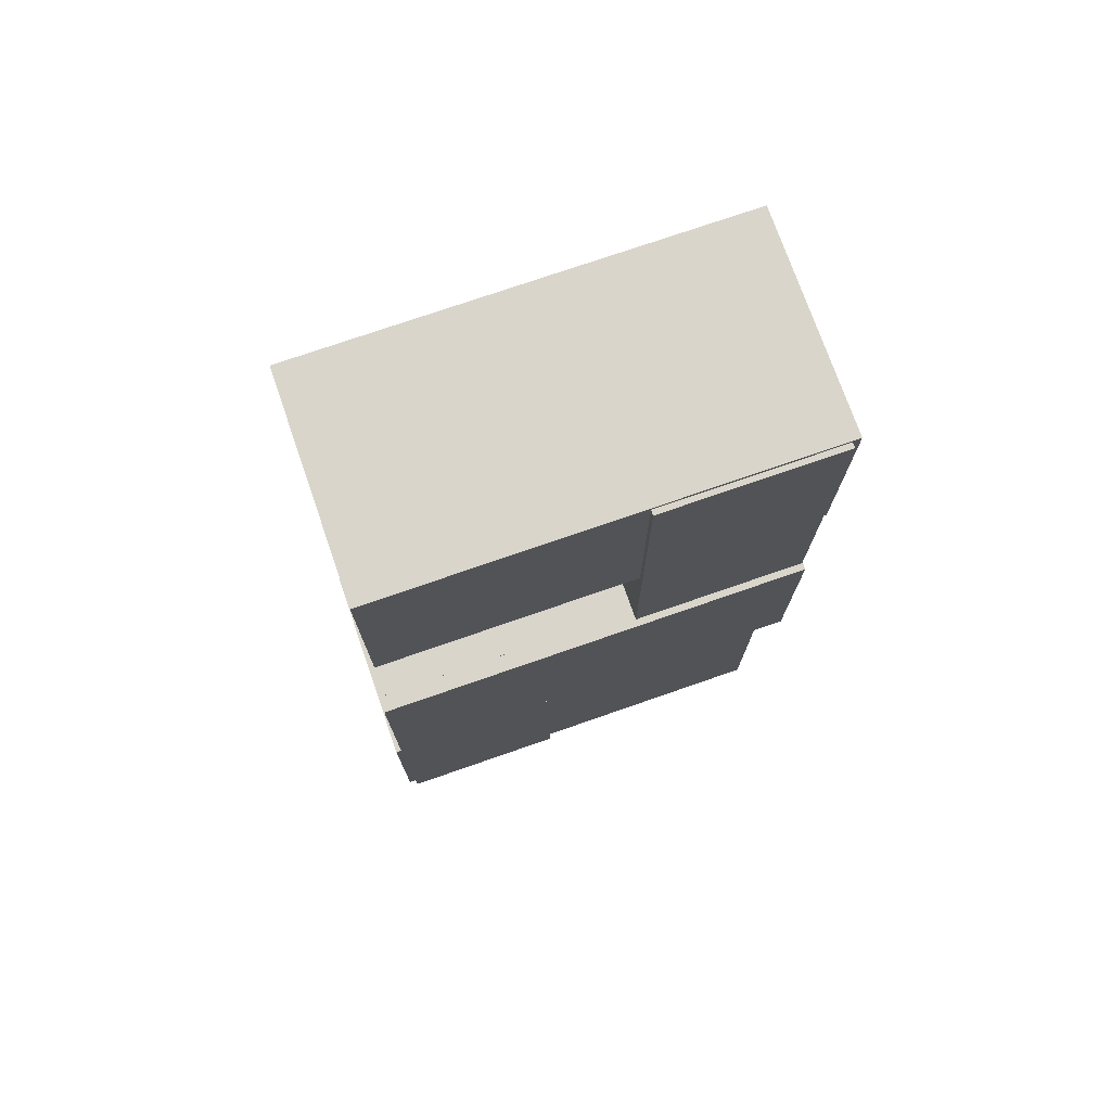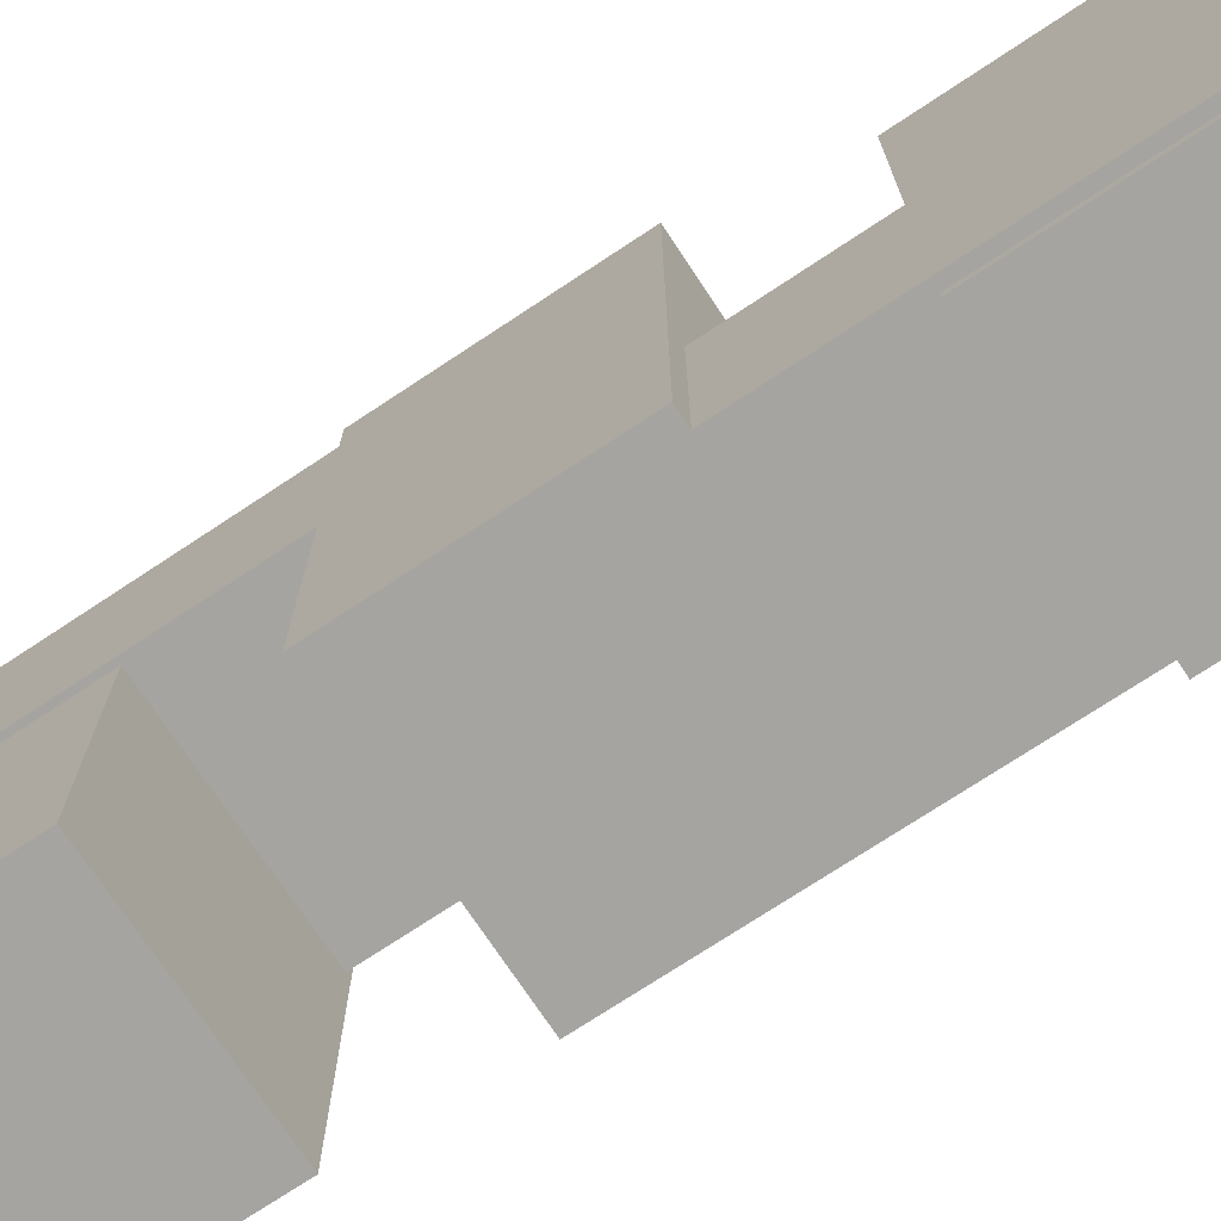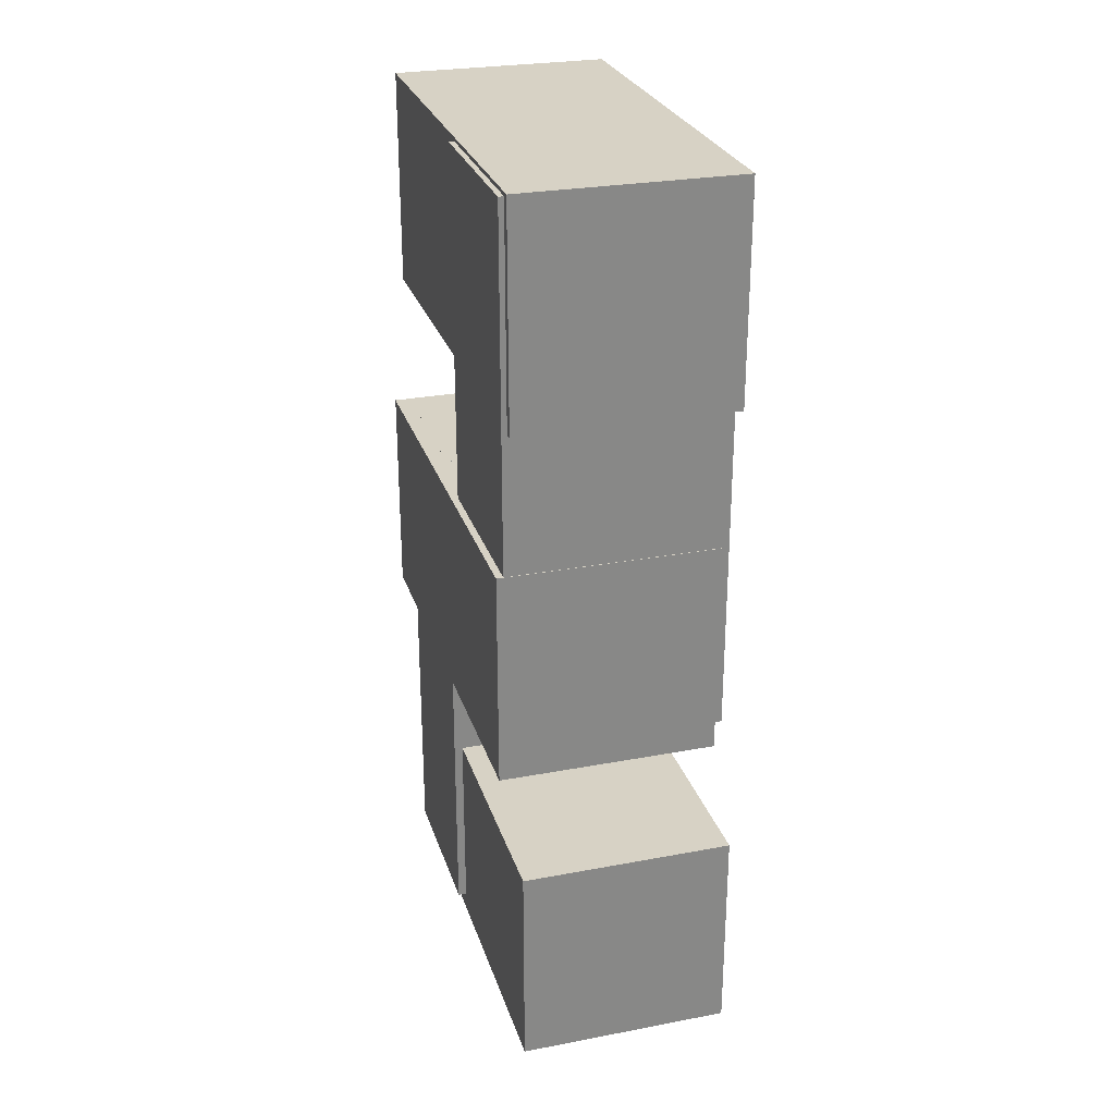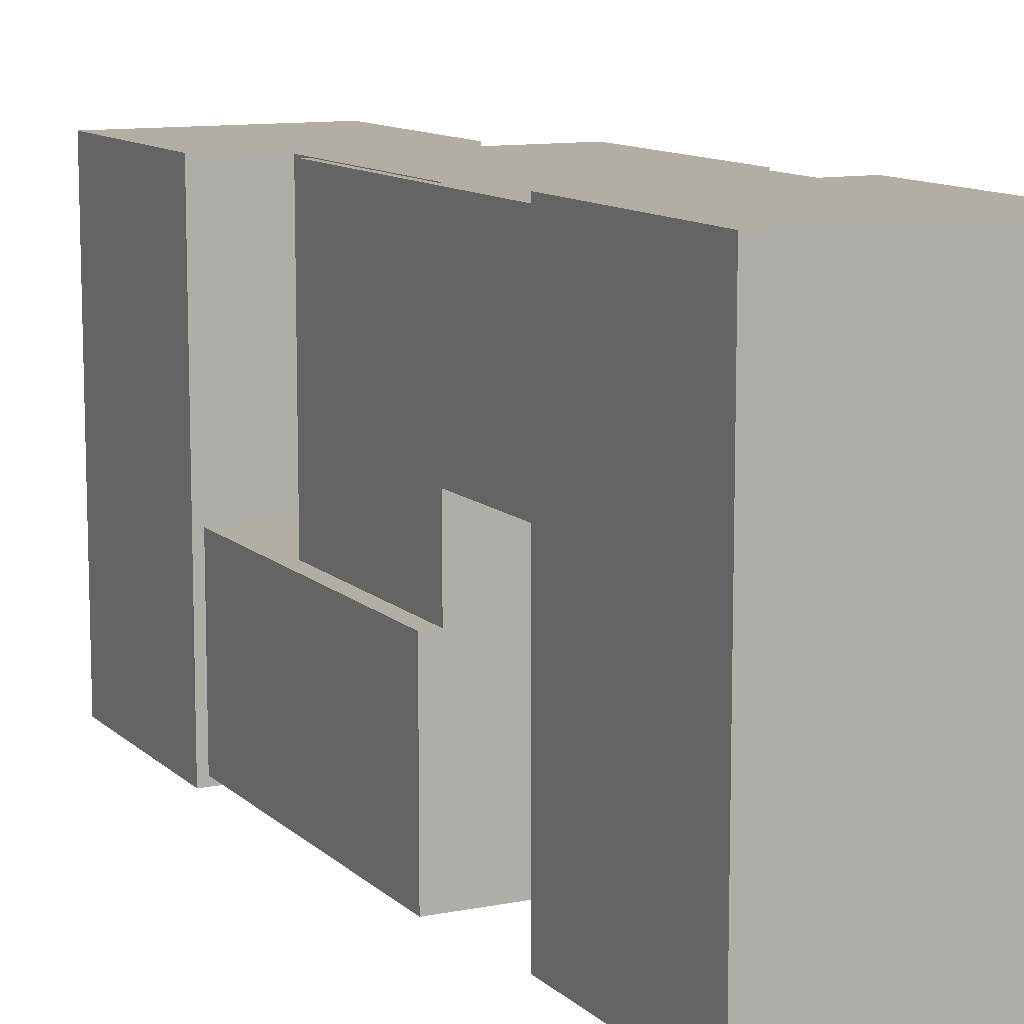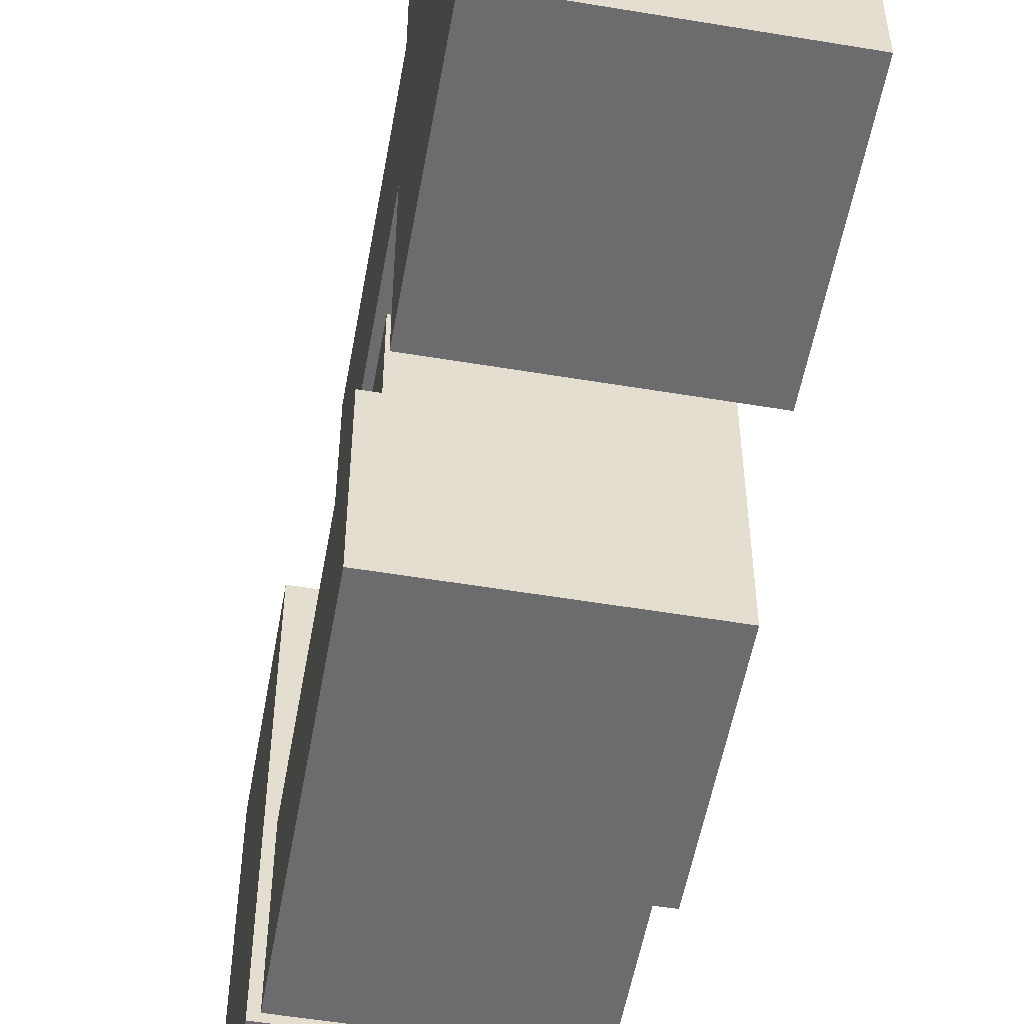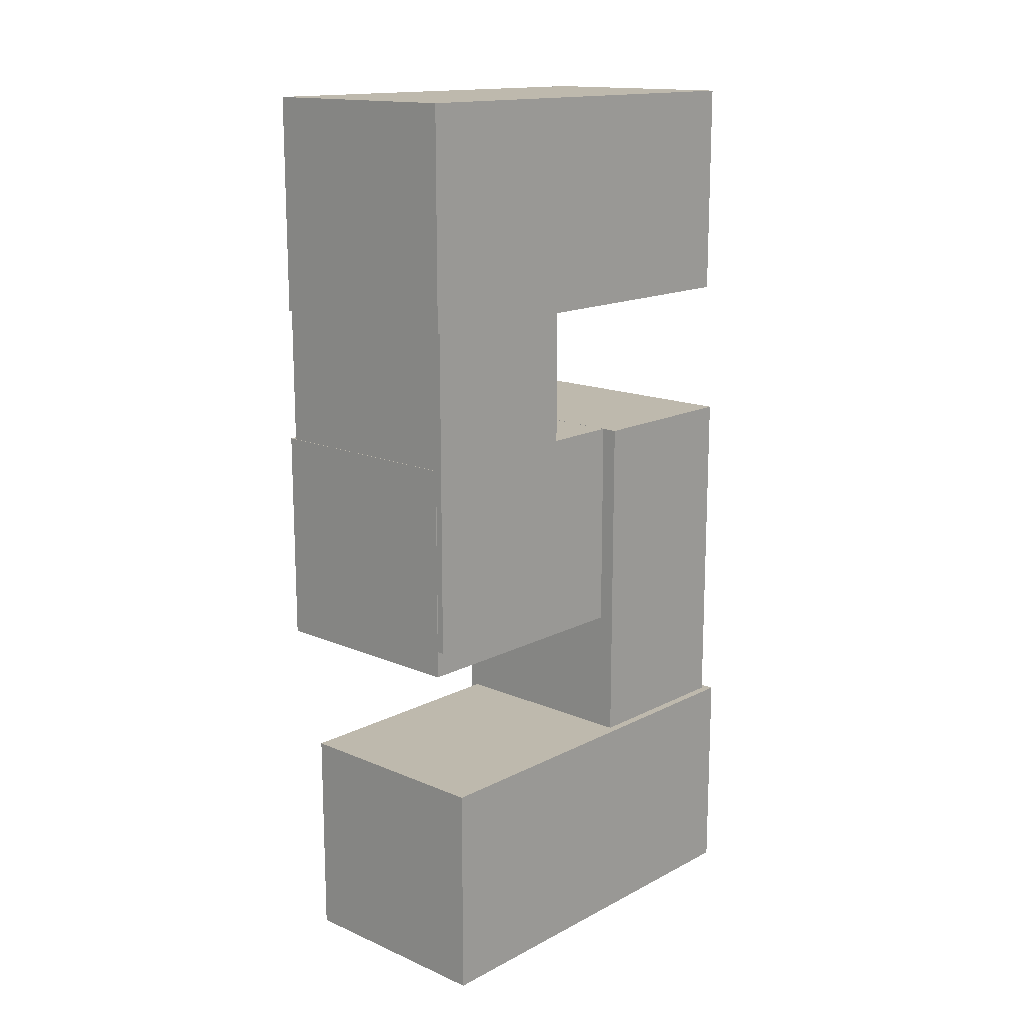
<metadata>
{"format":"obj","ext":"obj","renderer":"f3d","projection":"perspective","resolution":1024,"background":"white","views":[{"elev":74.5,"azim":-109.2,"up":"+Y"},{"elev":-73.5,"azim":-56.5,"up":"+Z"},{"elev":27.2,"azim":-16.2,"up":"+Y"},{"elev":11.0,"azim":153.7,"up":"+Z"},{"elev":-53.8,"azim":169.9,"up":"+Z"},{"elev":15.2,"azim":42.4,"up":"+Y"}]}
</metadata>
<code>
o Cube.003_Cube.019
v -0.5 11 -9.723
v -0.5 11 -7.723
v -0.5 12 -9.723
v -0.5 12 -7.723
v 0.5 11 -9.723
v 0.5 11 -7.723
v 0.5 12 -9.723
v 0.5 12 -7.723
v -0.5242 9.483 -7.758
v -0.5242 11.98 -7.758
v -0.5242 9.483 -8.558
v -0.5242 11.98 -8.558
v 0.4758 9.483 -7.758
v 0.4758 11.98 -7.758
v 0.4758 9.483 -8.558
v 0.4758 11.98 -8.558
v -0.4427 7.765 -9.793
v -0.4427 7.765 -7.793
v -0.4427 8.765 -9.793
v -0.4427 8.765 -7.793
v 0.5573 7.765 -9.793
v 0.5573 7.765 -7.793
v 0.5573 8.765 -9.793
v 0.5573 8.765 -7.793
v -0.4828 7.858 -8.956
v -0.4828 10.36 -8.956
v -0.4828 7.858 -9.756
v -0.4828 10.36 -9.756
v 0.5172 7.858 -8.956
v 0.5172 10.36 -8.956
v 0.5172 7.858 -9.756
v 0.5172 10.36 -9.756
v -0.5561 9.358 -9.755
v -0.5561 9.358 -7.755
v -0.5561 10.36 -9.755
v -0.5561 10.36 -7.755
v 0.4439 9.358 -9.755
v 0.4439 9.358 -7.755
v 0.4439 10.36 -9.755
v 0.4439 10.36 -7.755
f 2 3 1
f 4 7 3
f 8 5 7
f 6 1 5
f 7 1 3
f 4 6 8
f 10 11 9
f 12 15 11
f 16 13 15
f 14 9 13
f 15 9 11
f 12 14 16
f 18 19 17
f 20 23 19
f 24 21 23
f 22 17 21
f 23 17 19
f 20 22 24
f 26 27 25
f 28 31 27
f 32 29 31
f 30 25 29
f 31 25 27
f 28 30 32
f 34 35 33
f 36 39 35
f 40 37 39
f 38 33 37
f 39 33 35
f 36 38 40
f 2 4 3
f 4 8 7
f 8 6 5
f 6 2 1
f 7 5 1
f 4 2 6
f 10 12 11
f 12 16 15
f 16 14 13
f 14 10 9
f 15 13 9
f 12 10 14
f 18 20 19
f 20 24 23
f 24 22 21
f 22 18 17
f 23 21 17
f 20 18 22
f 26 28 27
f 28 32 31
f 32 30 29
f 30 26 25
f 31 29 25
f 28 26 30
f 34 36 35
f 36 40 39
f 40 38 37
f 38 34 33
f 39 37 33
f 36 34 38

</code>
